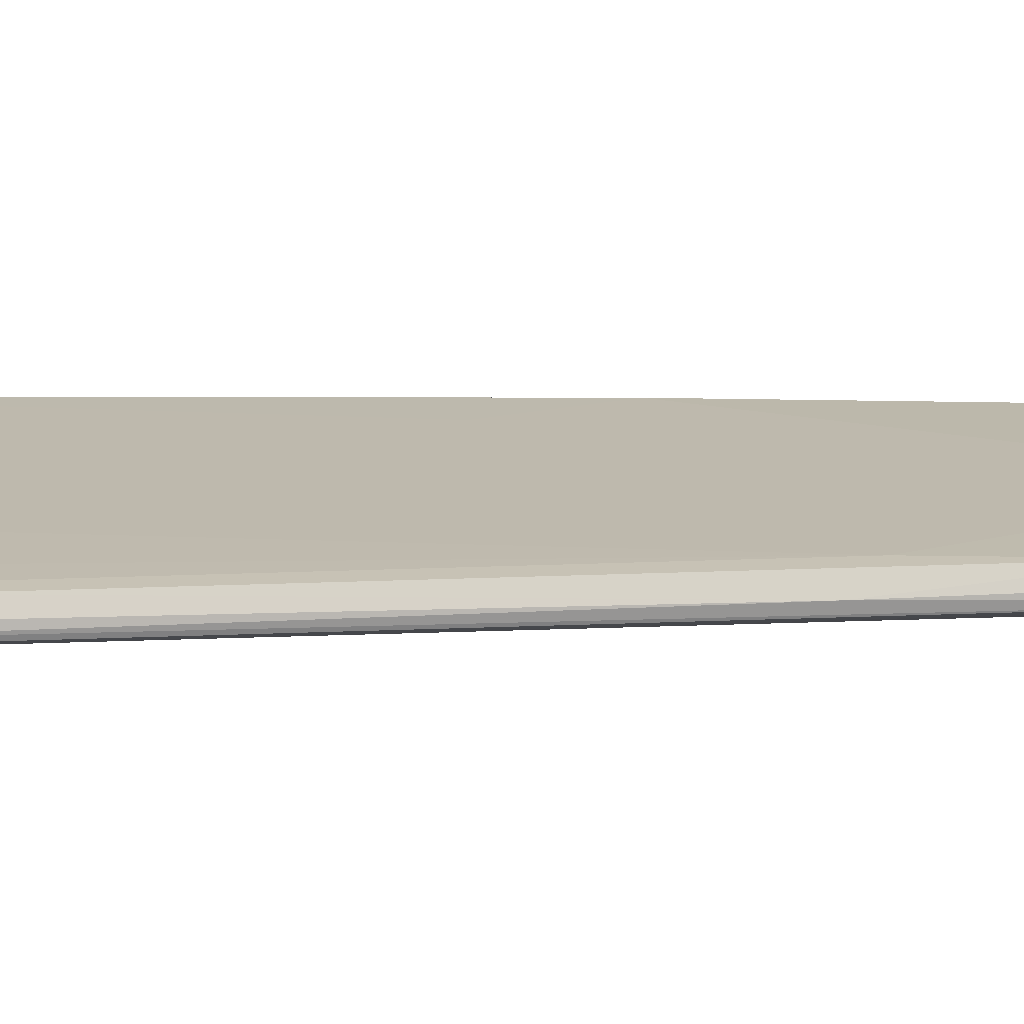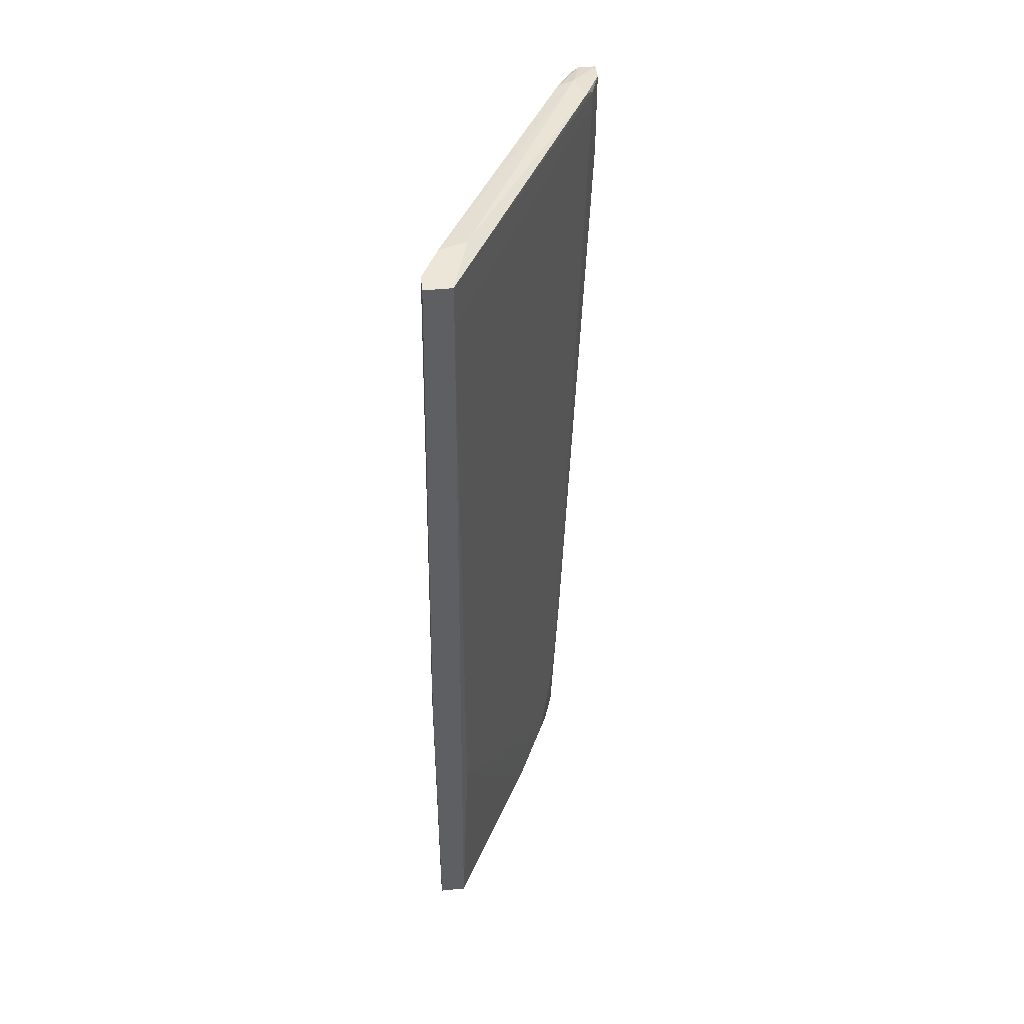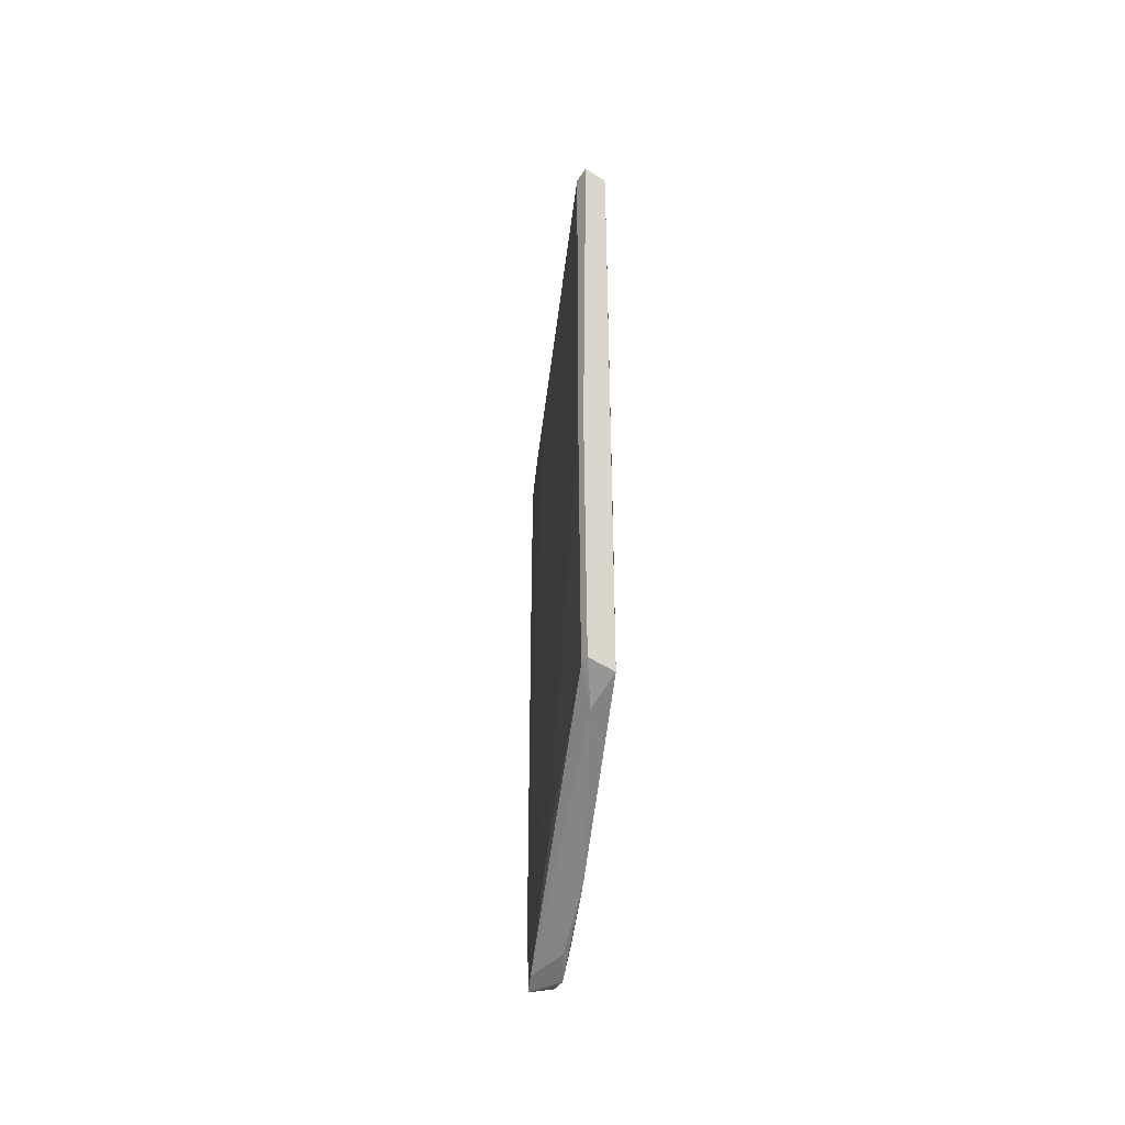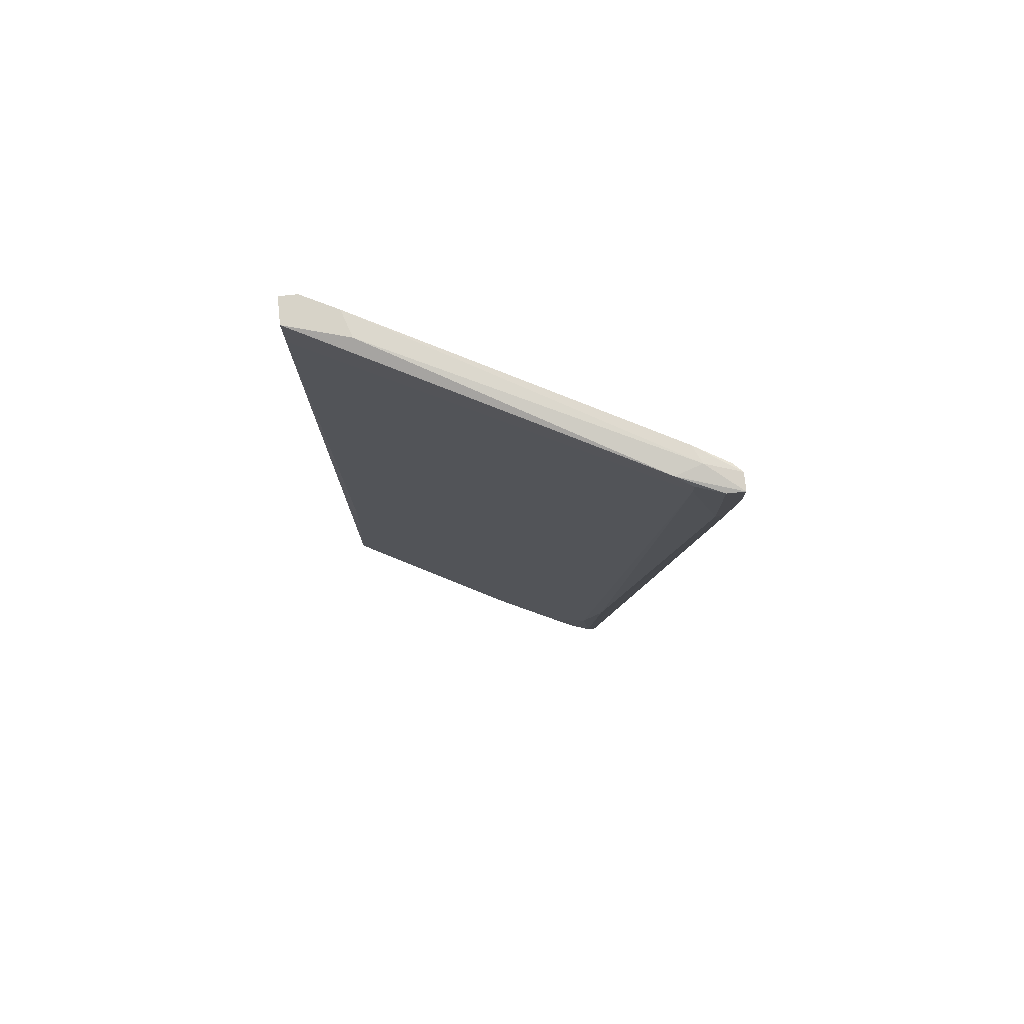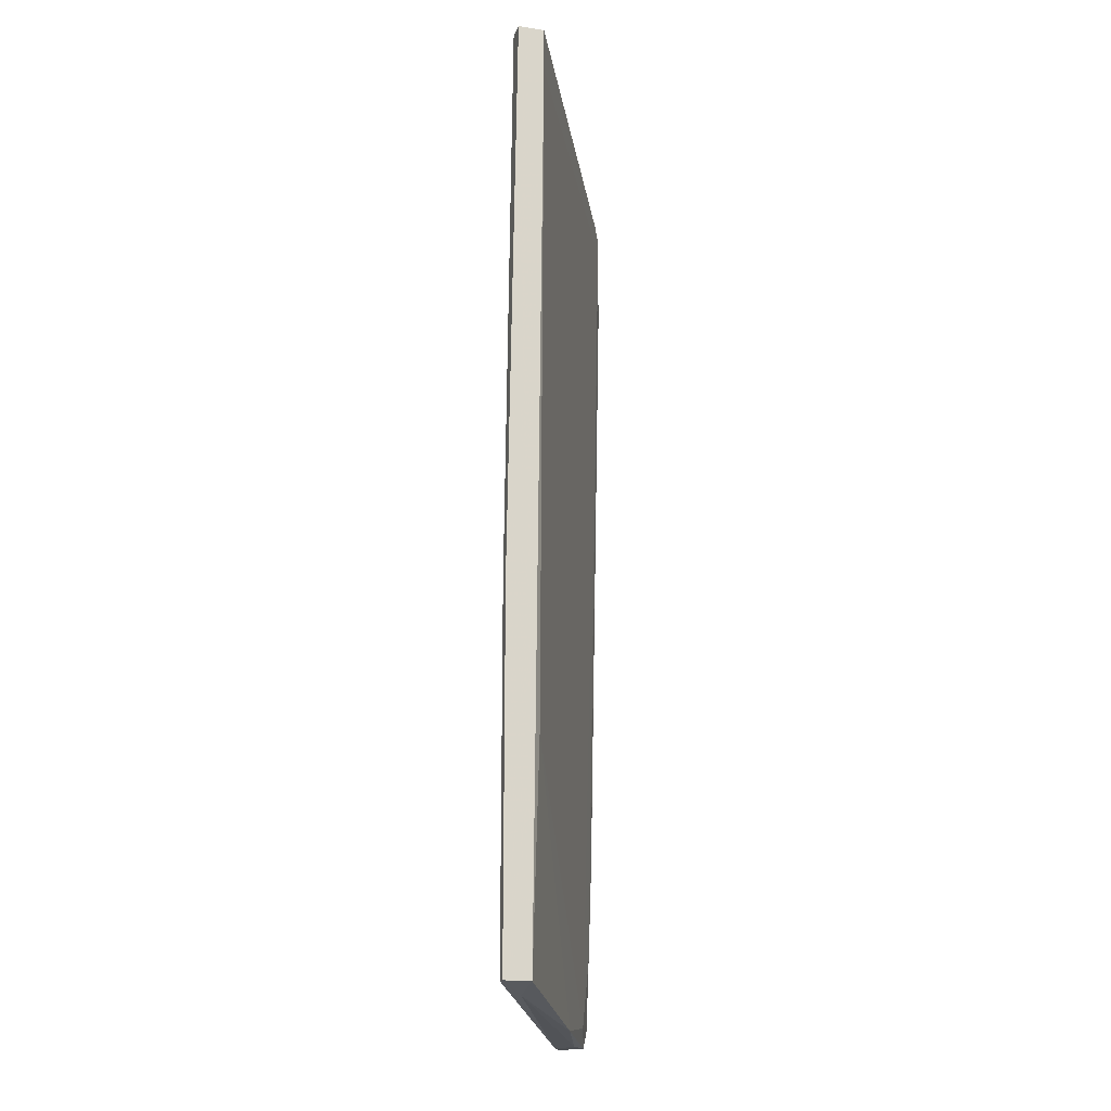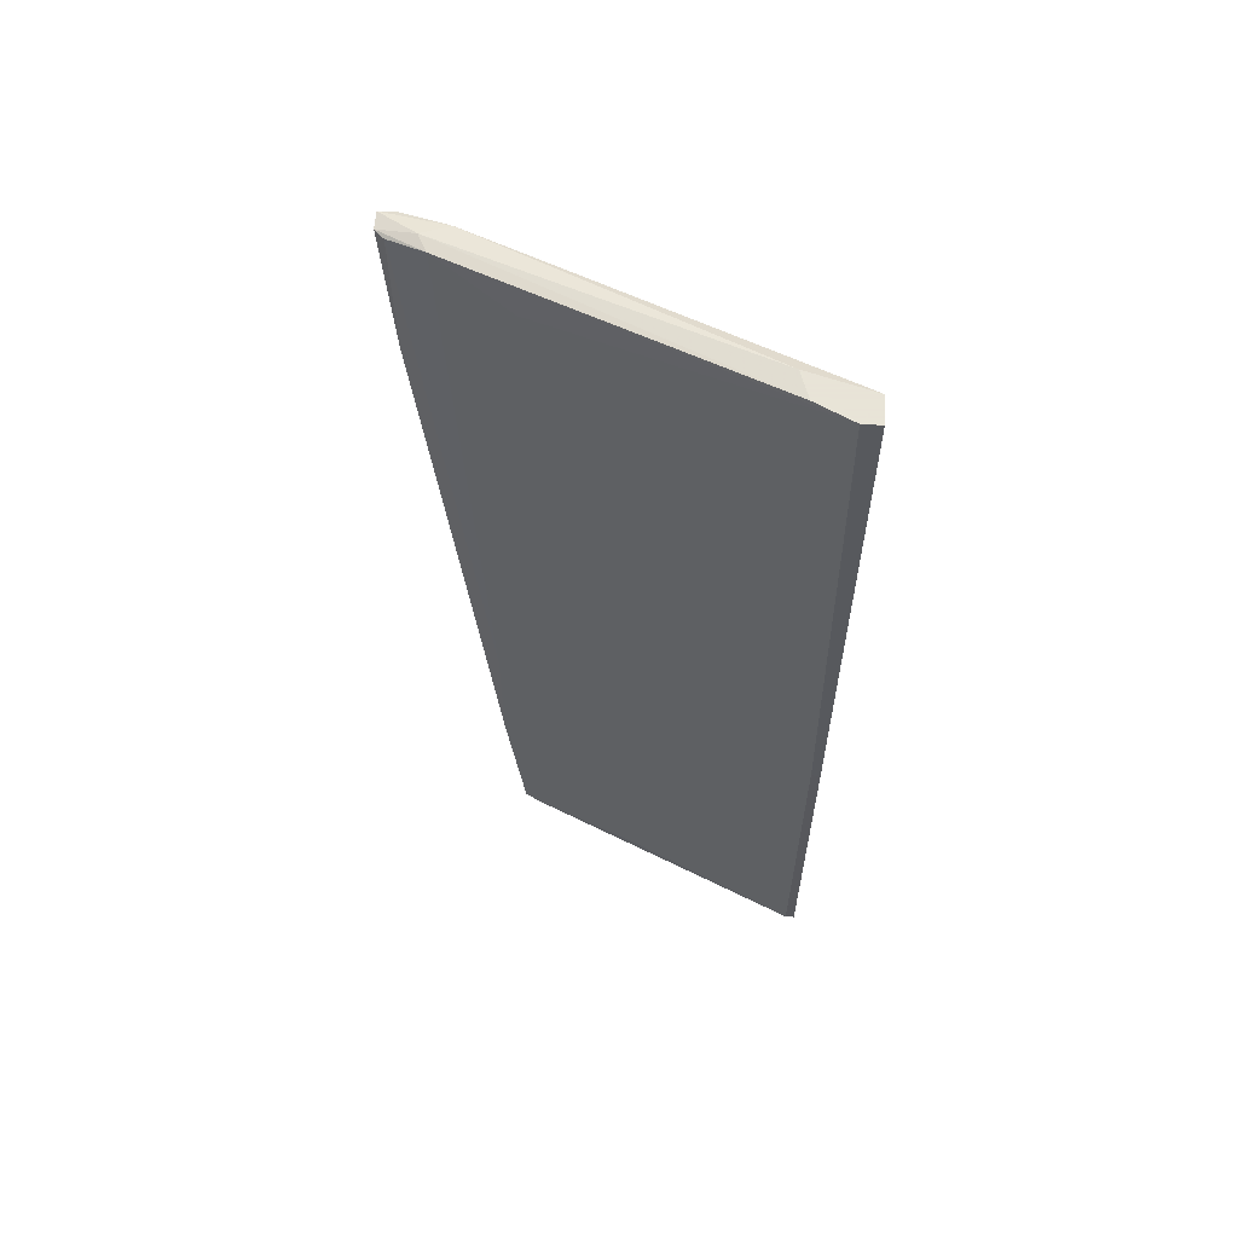
<metadata>
{"format":"obj","ext":"obj","renderer":"f3d","projection":"perspective","resolution":1024,"background":"white","views":[{"elev":-10.9,"azim":86.6,"up":"+Y"},{"elev":46.4,"azim":-96.1,"up":"+Z"},{"elev":-55.6,"azim":-123.6,"up":"+Z"},{"elev":76.7,"azim":-5.7,"up":"+Z"},{"elev":-17.8,"azim":-106.8,"up":"+Z"},{"elev":61.4,"azim":-176.4,"up":"+Z"}]}
</metadata>
<code>
v 0.1122 -0.03949 0.0574
v 0.1122 -0.03486 0.04813
v 0.1122 -0.03486 0.07287
v 0.04575 -0.007027 -0.08329
v 0.04575 -0.008575 0.08061
v 0.04575 -0.008575 0.07287
v 0.04575 -0.003936 0.08061
v 0.04575 -0.002392 -0.01989
v 0.04575 -0.002392 -0.08329
v 0.08904 -0.02867 -0.08639
v 0.08904 -0.02712 -0.08948
v 0.09369 -0.02558 0.06977
v 0.09369 -0.03022 -0.08948
v 0.09678 -0.03176 -0.08639
v 0.09987 -0.03022 -0.07865
v 0.103 -0.0364 0.07442
v 0.1138 -0.03949 0.06822
v 0.1138 -0.03949 0.07287
v 0.1138 -0.03795 0.0636
v 0.1138 -0.0364 0.07287
v 0.05658 -0.007027 -0.001372
v 0.05658 -0.01167 0.08061
v 0.1014 -0.02867 -0.03689
v 0.1014 -0.02867 -0.06318
v 0.1076 -0.03486 0.07442
v 0.1107 -0.03949 0.0574
v 0.1107 -0.03949 0.07287
v 0.0473 -0.008575 -0.04463
v 0.0473 -0.002392 -0.01989
v 0.0473 -0.002392 -0.08329
v 0.09523 -0.02558 -0.08948
v 0.09523 -0.03176 -0.07402
v 0.09832 -0.02713 -0.08948
v 0.09832 -0.03176 -0.08639
v 0.09832 -0.03331 -0.05698
v 0.1045 -0.03331 -0.03226
v 0.04885 -0.003936 0.08061
v 0.05194 -0.007027 -0.08484
v 0.05503 -0.007027 0.08061
v 0.1061 -0.03795 0.06977
v 0.1061 -0.03795 0.07287
v 0.1061 -0.03176 0.07442
v 0.07668 -0.0163 -0.08484
v 0.07668 -0.02249 -0.08793
f 32 10 14
f 5 37 7
f 4 5 7
f 37 29 7
f 30 29 43
f 37 42 12
f 42 23 12
f 29 30 9
f 4 7 9
f 37 5 22
f 5 4 6
f 41 5 6
f 4 28 6
f 28 10 6
f 20 18 17
f 18 26 17
f 34 36 17
f 5 41 16
f 22 5 16
f 28 4 44
f 10 28 44
f 43 23 24
f 23 2 24
f 2 36 24
f 9 30 38
f 4 9 38
f 11 44 38
f 44 4 38
f 26 41 40
f 35 26 40
f 41 6 40
f 6 10 40
f 42 20 3
f 23 42 3
f 2 23 3
f 20 2 3
f 11 33 13
f 33 34 13
f 44 11 13
f 10 44 13
f 7 29 8
f 29 9 8
f 9 7 8
f 42 37 39
f 37 22 39
f 39 22 25
f 18 20 25
f 20 42 25
f 16 18 25
f 22 16 25
f 42 39 25
f 34 33 15
f 36 34 15
f 33 24 15
f 24 36 15
f 2 20 19
f 36 2 19
f 20 17 19
f 17 36 19
f 35 40 32
f 40 10 32
f 26 34 1
f 17 26 1
f 34 17 1
f 33 11 31
f 30 43 31
f 24 33 31
f 43 24 31
f 11 38 31
f 38 30 31
f 29 37 21
f 43 29 21
f 23 43 21
f 37 12 21
f 12 23 21
f 26 18 27
f 41 26 27
f 18 16 27
f 16 41 27
f 26 35 14
f 34 26 14
f 10 13 14
f 13 34 14
f 35 32 14

</code>
